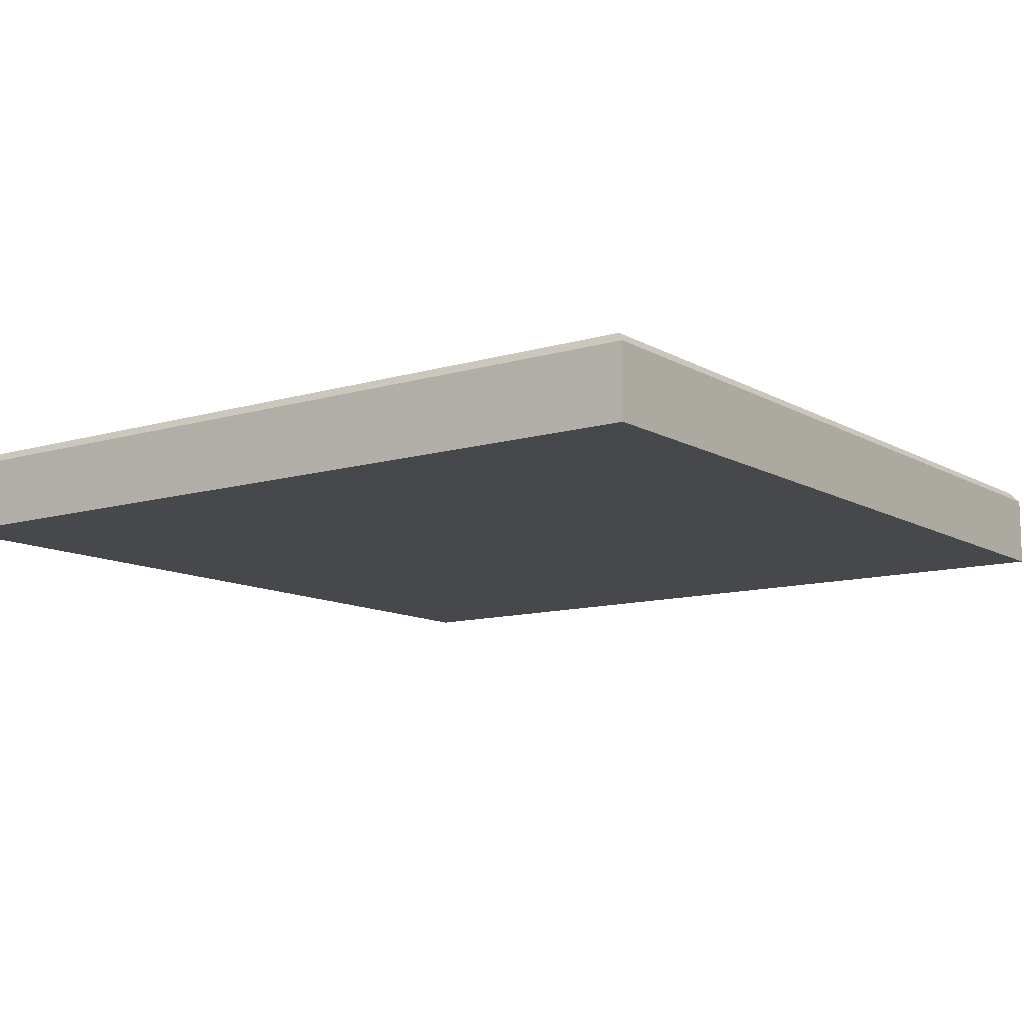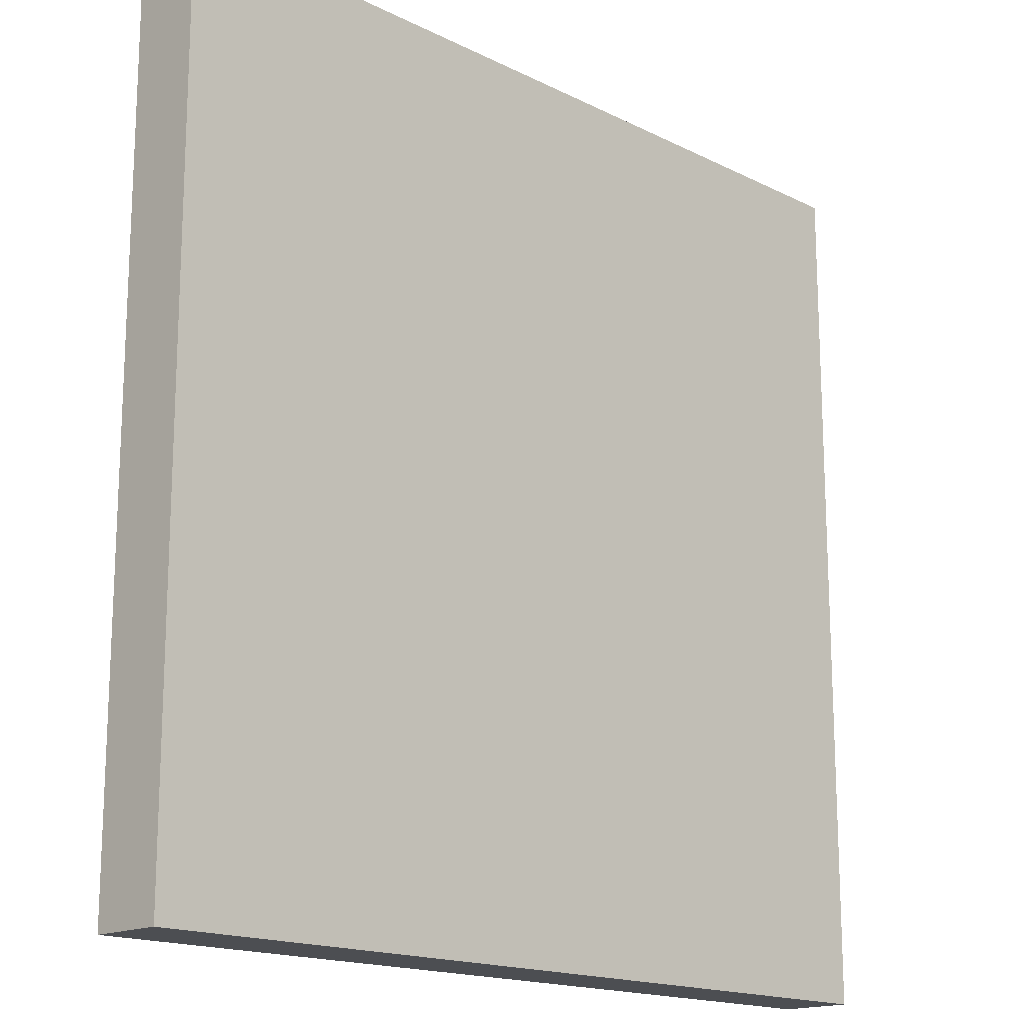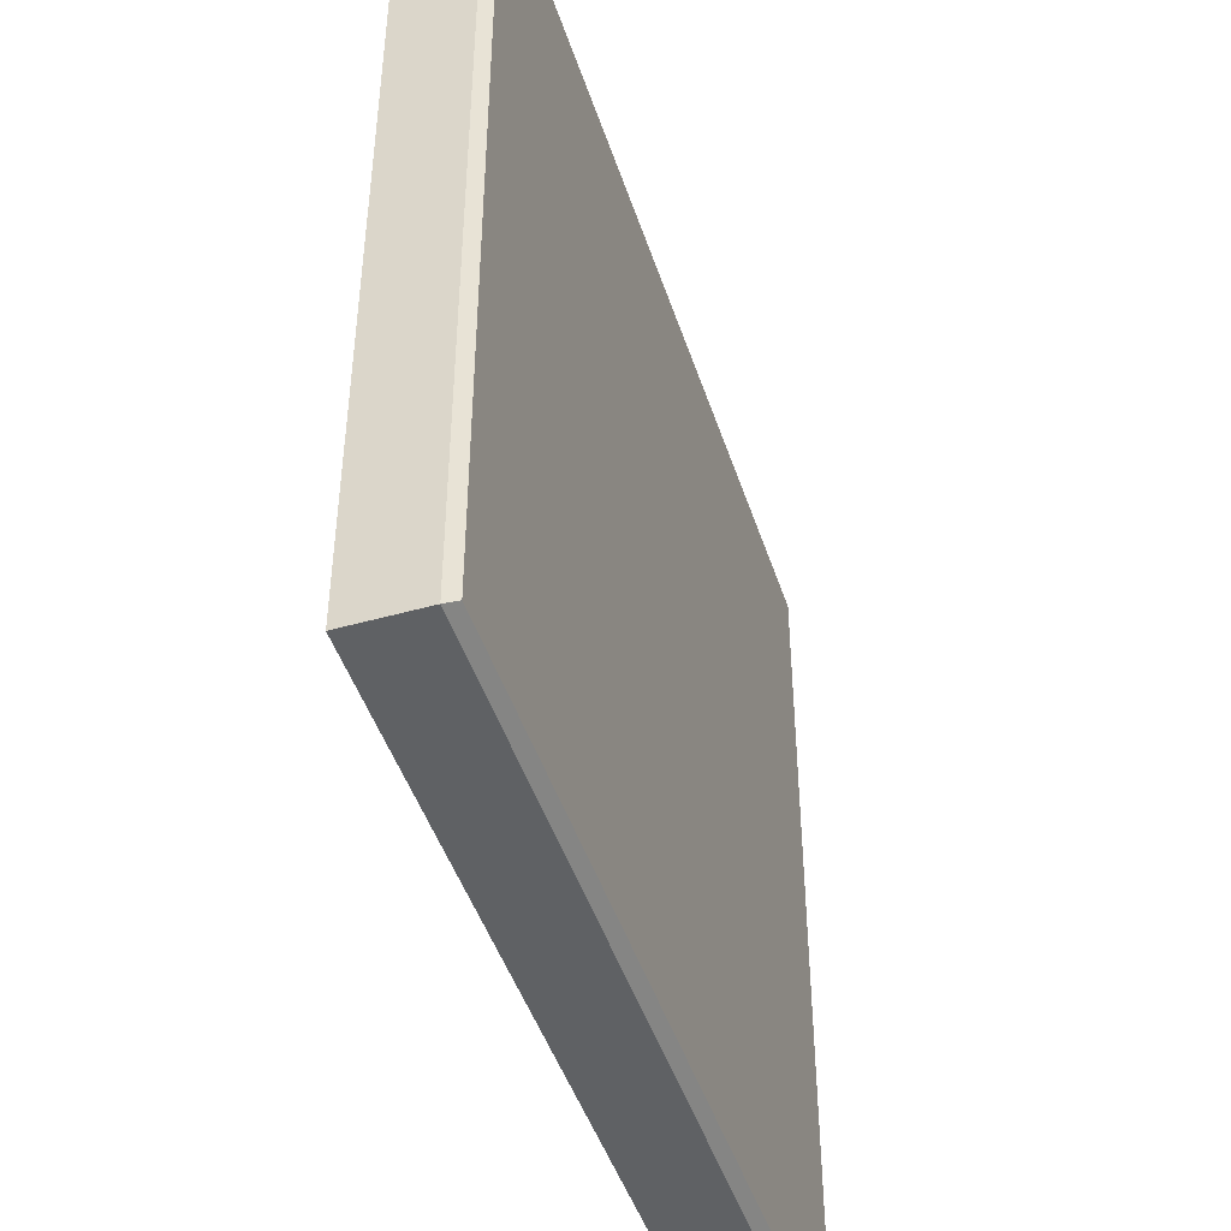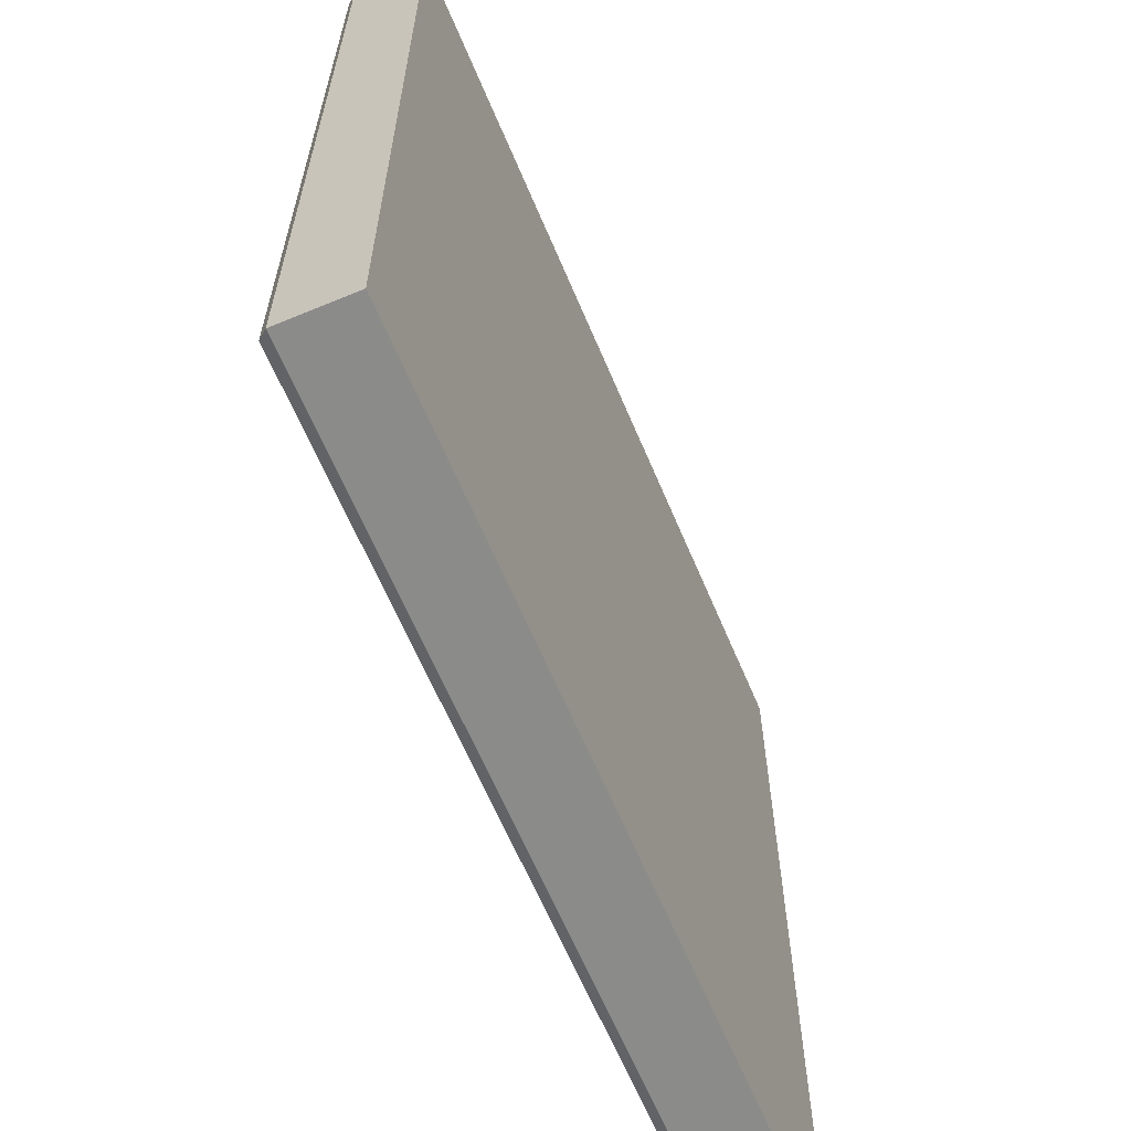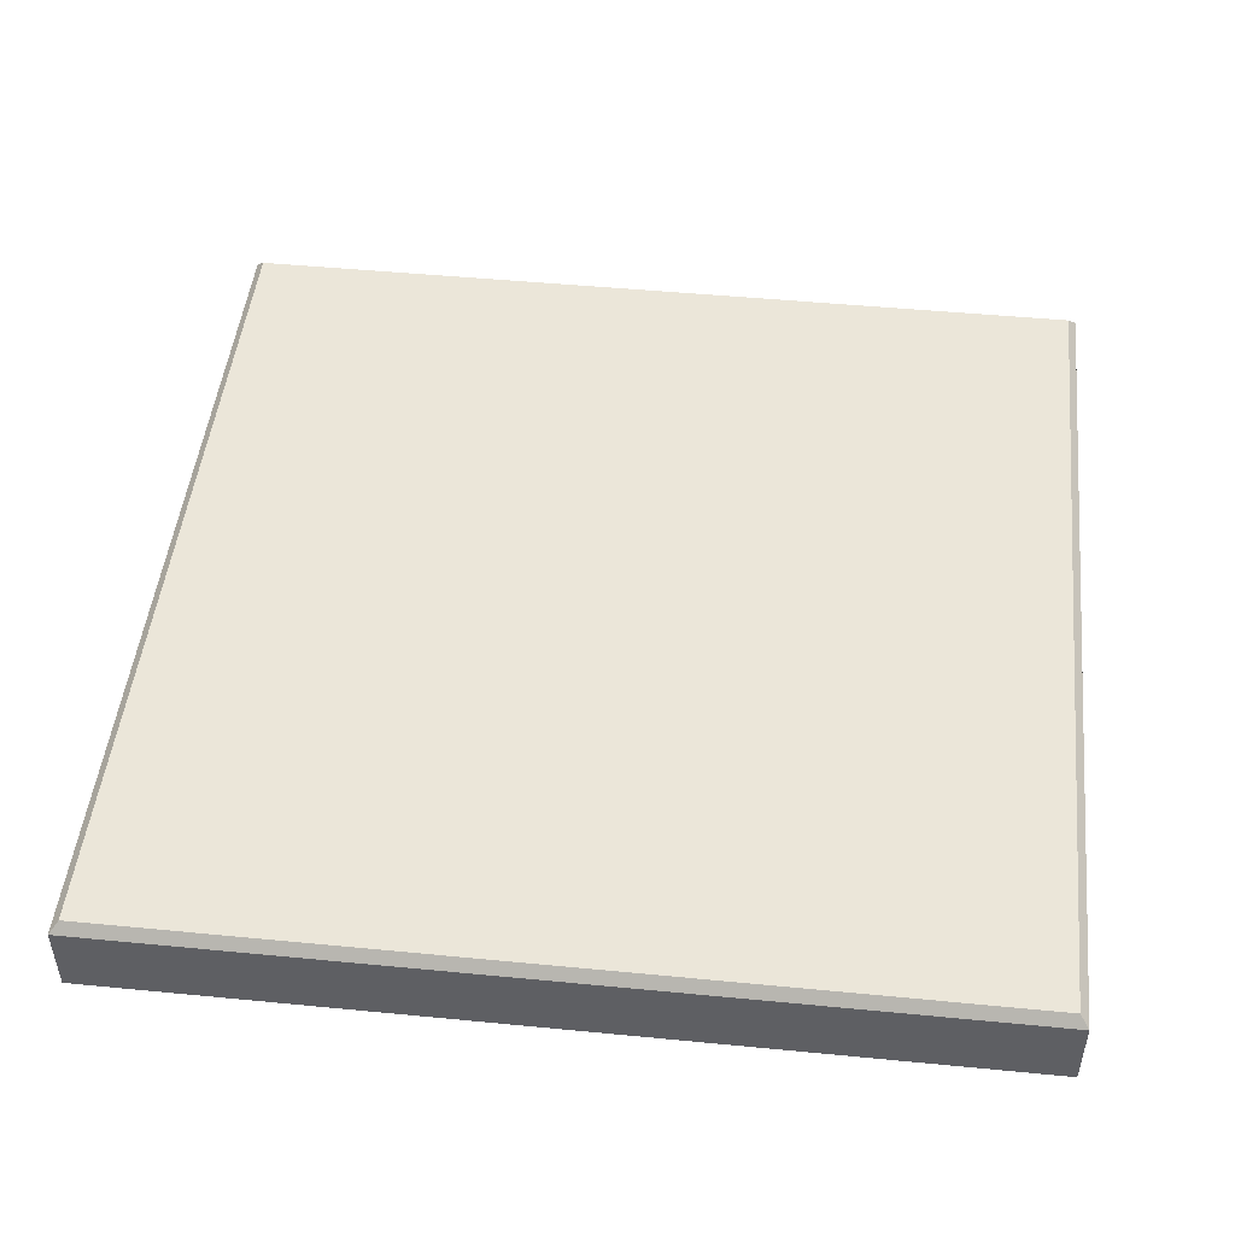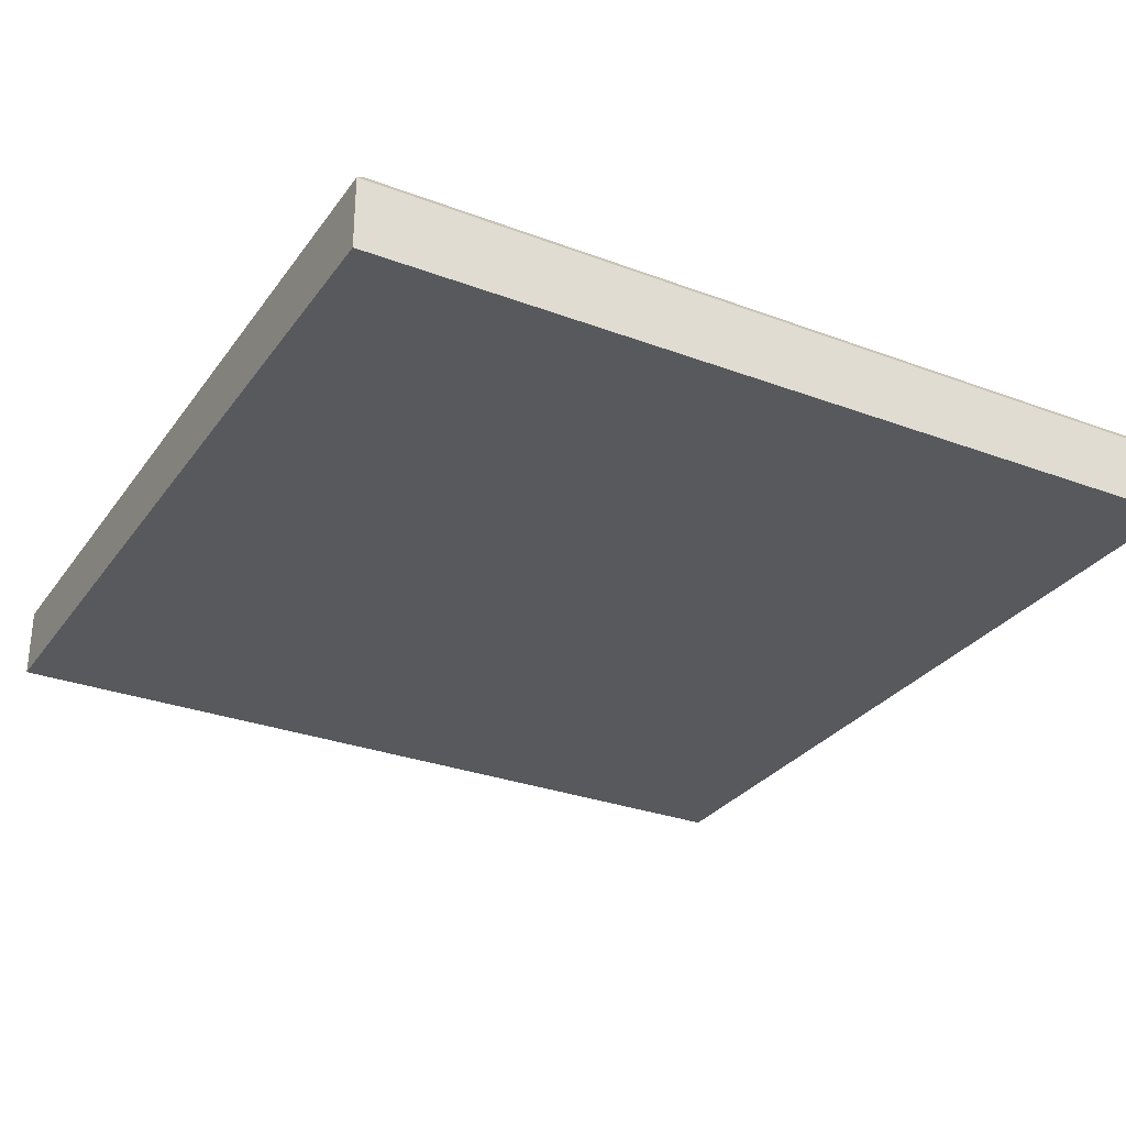
<metadata>
{"format":"obj","ext":"obj","renderer":"f3d","projection":"perspective","resolution":1024,"background":"white","views":[{"elev":-11.2,"azim":36.1,"up":"+Y"},{"elev":-16.6,"azim":-45.3,"up":"+Z"},{"elev":-46.4,"azim":107.8,"up":"+Z"},{"elev":-63.7,"azim":-67.2,"up":"+Z"},{"elev":48.3,"azim":-173.8,"up":"+Y"},{"elev":-29.6,"azim":-28.9,"up":"+Y"}]}
</metadata>
<code>
o Podloga.NR4.001_Cube.004
v 3 -0.25 -3
v 2.94 0.32 -2.94
v 3 -0.25 3
v 2.94 0.32 2.94
v -3 -0.25 -3
v -2.94 0.32 -2.94
v -3 -0.25 3
v -2.94 0.32 2.94
v 3 0.25 -3
v 3 0.25 3
v -3 0.25 3
v -3 0.25 -3
f 9 3 1
f 10 7 3
f 11 5 7
f 12 1 5
f 7 1 3
f 4 6 8
f 4 9 2
f 8 10 4
f 6 11 8
f 2 12 6
f 9 10 3
f 10 11 7
f 11 12 5
f 12 9 1
f 7 5 1
f 4 2 6
f 4 10 9
f 8 11 10
f 6 12 11
f 2 9 12

</code>
